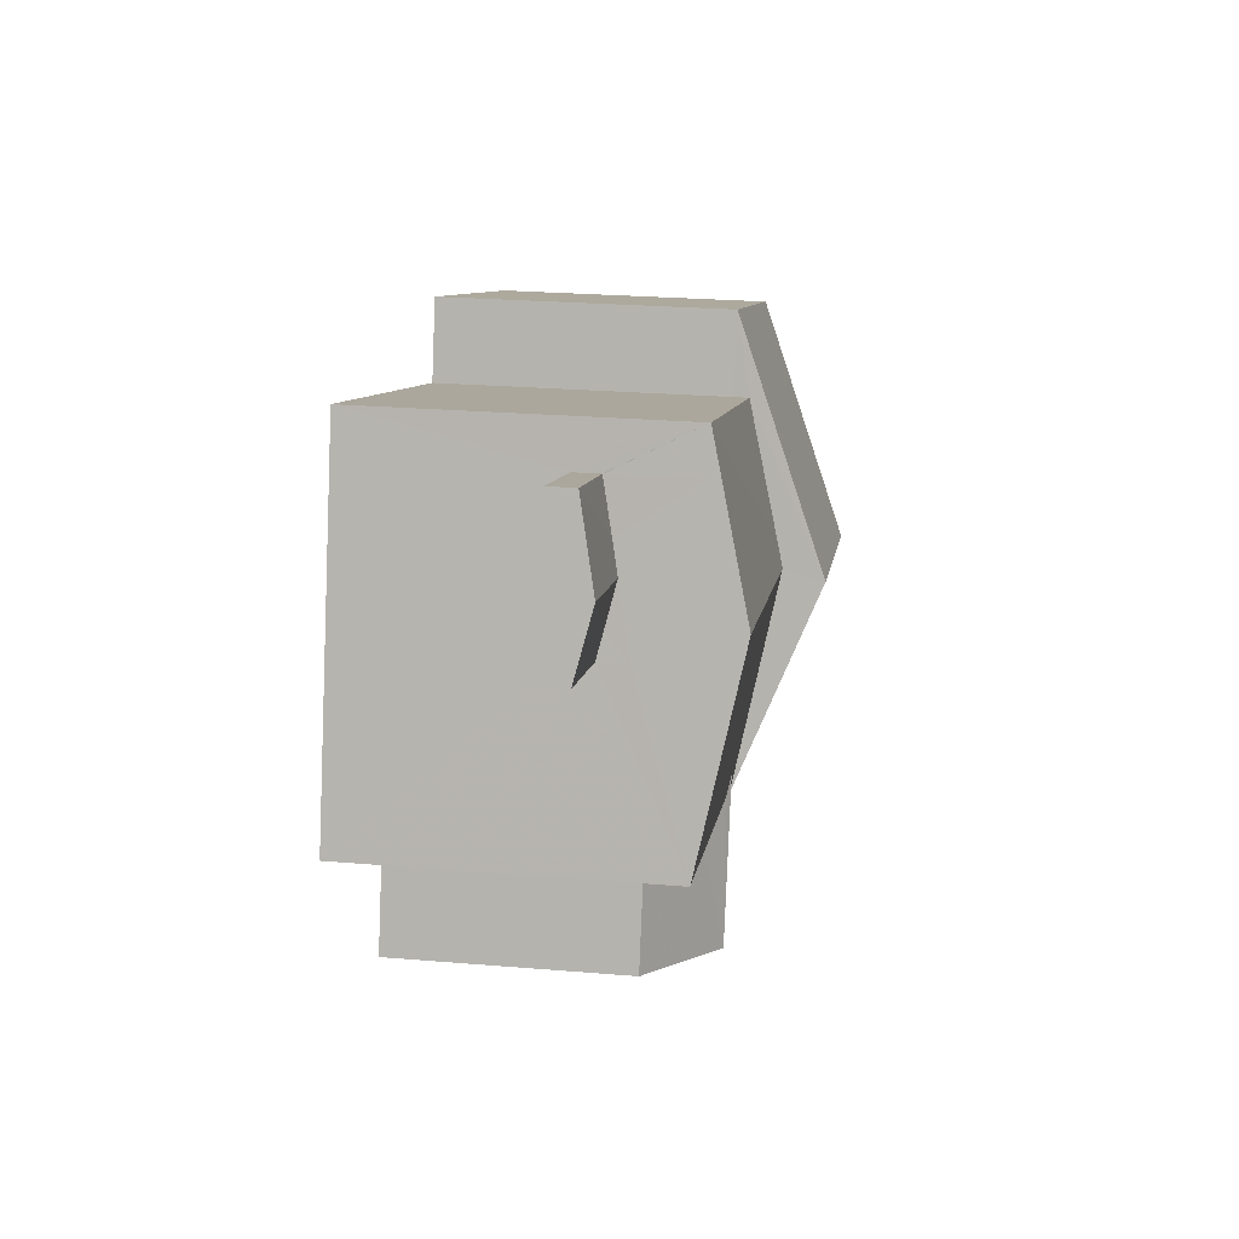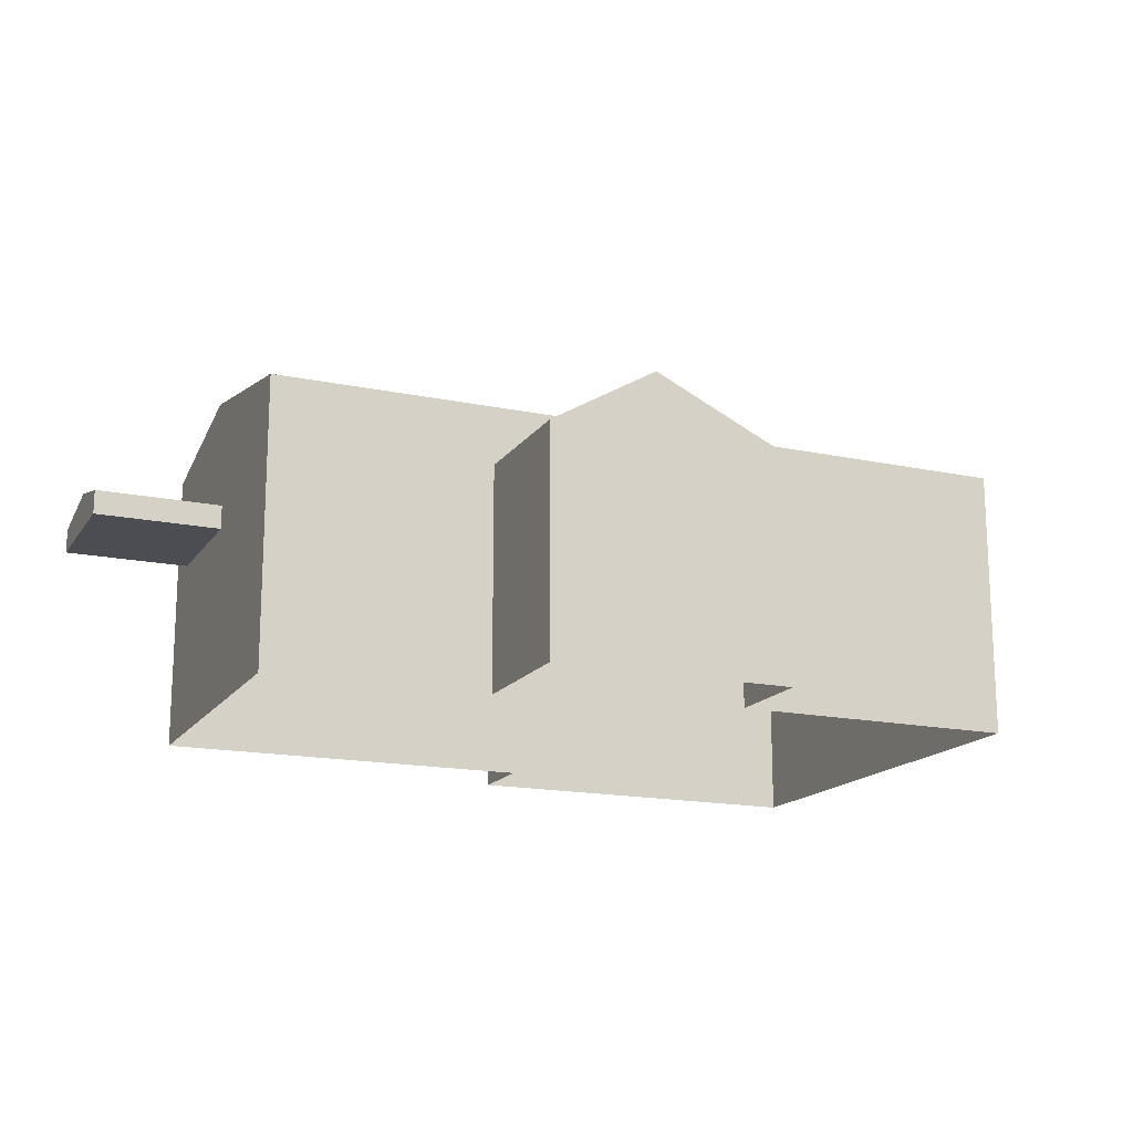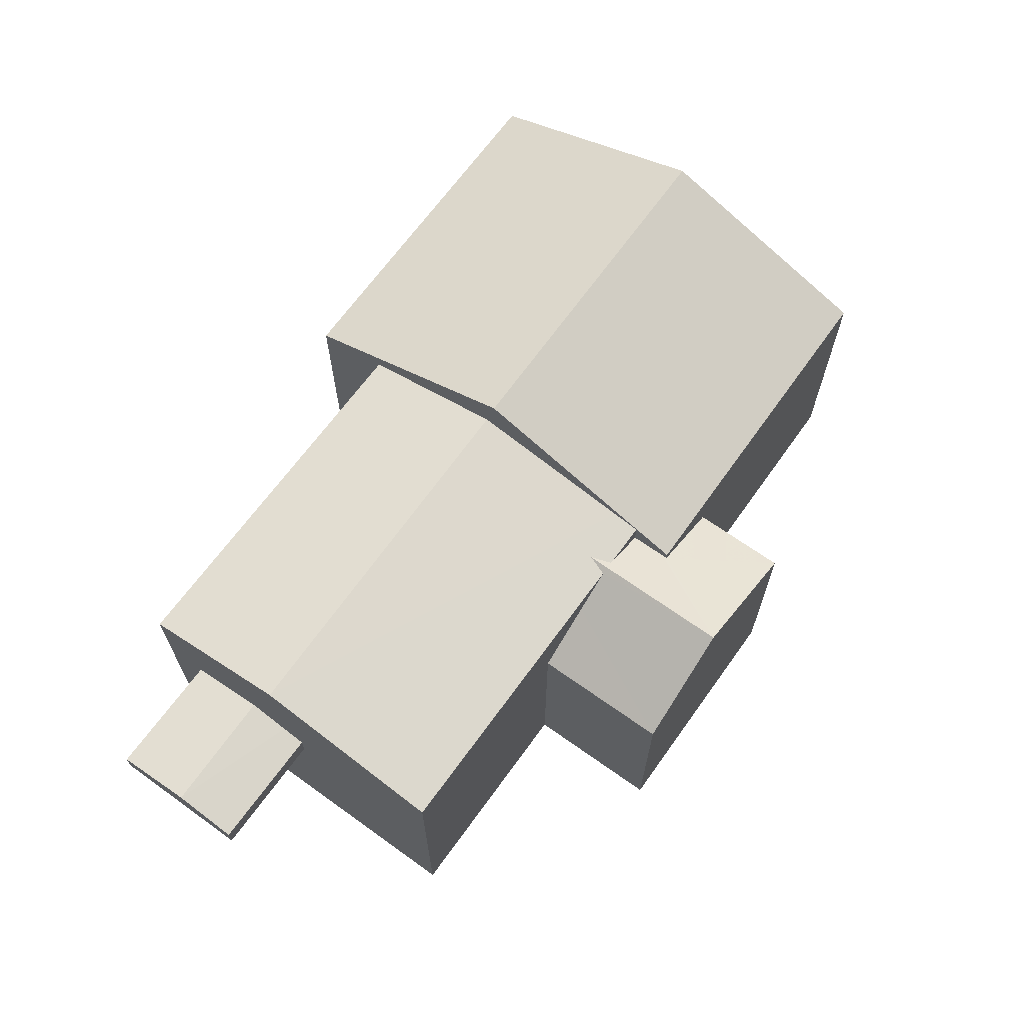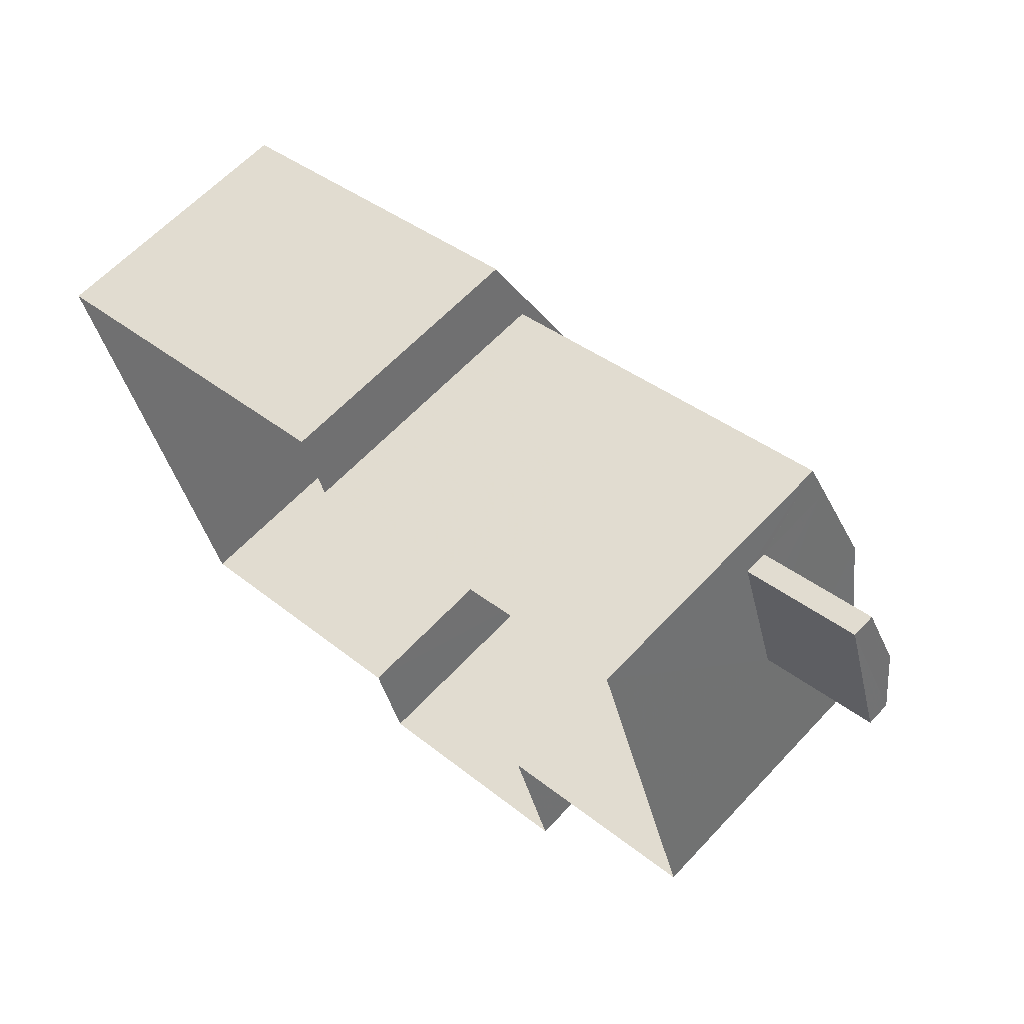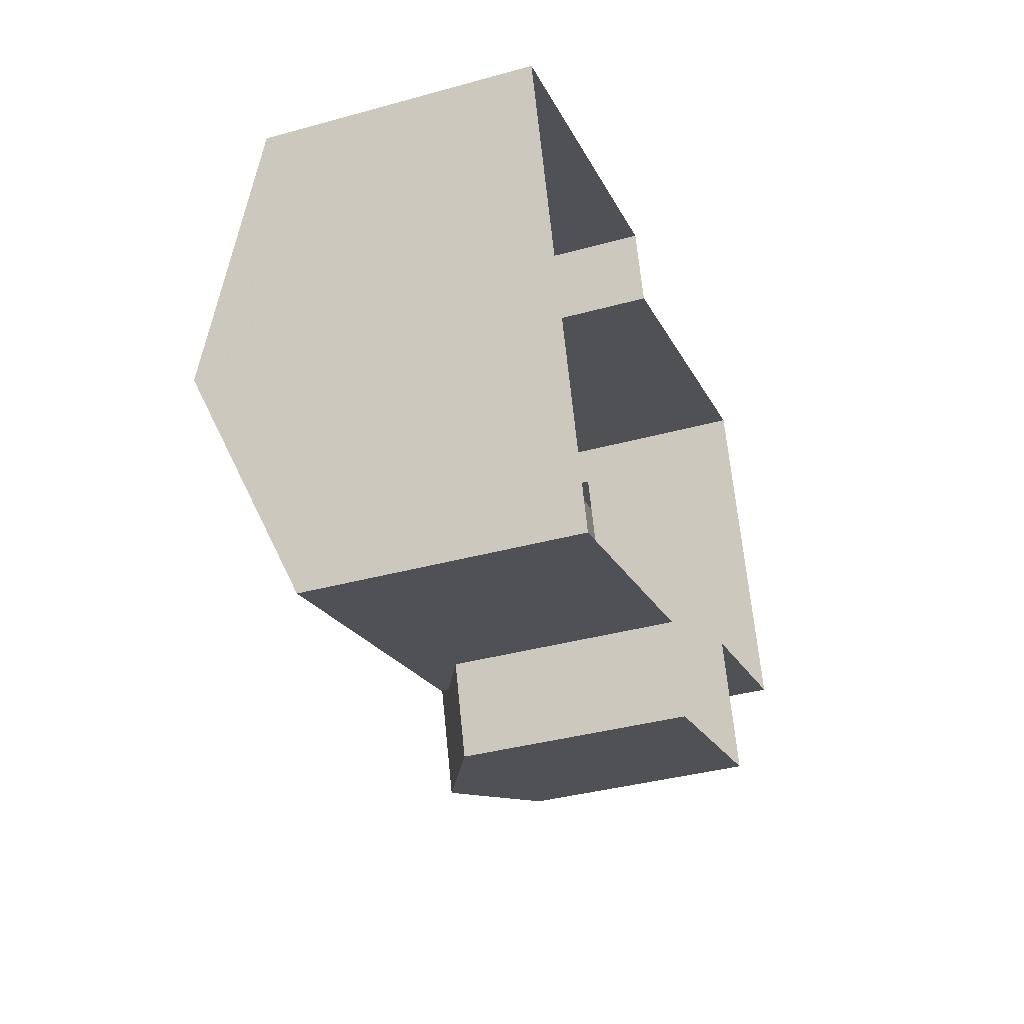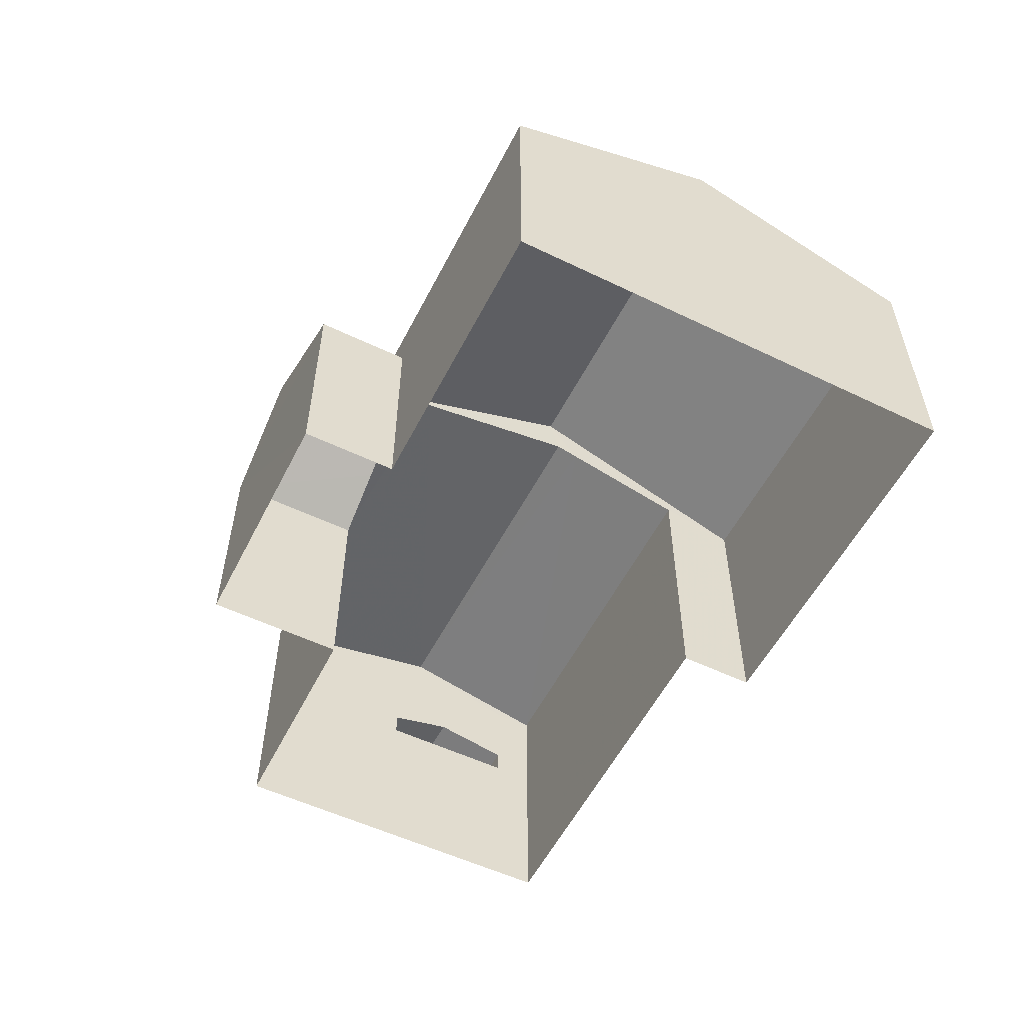
<metadata>
{"format":"obj","ext":"obj","renderer":"f3d","projection":"perspective","resolution":1024,"background":"white","views":[{"elev":25.9,"azim":-82.5,"up":"+Y"},{"elev":-16.4,"azim":-41.0,"up":"+Z"},{"elev":66.7,"azim":-72.1,"up":"+Z"},{"elev":62.4,"azim":-137.0,"up":"+Y"},{"elev":-37.6,"azim":109.4,"up":"+Y"},{"elev":-55.4,"azim":45.6,"up":"+Z"}]}
</metadata>
<code>
v 1.283e+04 -1.492e+04 19.67
v 1.283e+04 -1.493e+04 19.67
v 1.282e+04 -1.492e+04 19.67
v 1.282e+04 -1.492e+04 19.67
v 1.282e+04 -1.492e+04 19.67
v 1.282e+04 -1.493e+04 19.67
v 1.282e+04 -1.492e+04 19.67
v 1.282e+04 -1.492e+04 19.67
v 1.282e+04 -1.492e+04 19.67
v 1.282e+04 -1.492e+04 19.67
v 1.282e+04 -1.492e+04 22.7
v 1.281e+04 -1.492e+04 22.7
v 1.282e+04 -1.492e+04 22.7
v 1.282e+04 -1.492e+04 22.7
v 1.282e+04 -1.492e+04 23.25
v 1.282e+04 -1.492e+04 23.1
v 1.282e+04 -1.492e+04 23.35
v 1.282e+04 -1.492e+04 23.35
v 1.282e+04 -1.492e+04 23.1
v 1.282e+04 -1.492e+04 23.19
v 1.281e+04 -1.492e+04 23.1
v 1.282e+04 -1.492e+04 23.1
v 1.282e+04 -1.492e+04 24.41
v 1.282e+04 -1.492e+04 24.41
v 1.282e+04 -1.492e+04 24.93
v 1.282e+04 -1.492e+04 25.02
v 1.282e+04 -1.492e+04 25.02
v 1.282e+04 -1.492e+04 24.5
v 1.282e+04 -1.492e+04 24.41
v 1.282e+04 -1.492e+04 24.41
v 1.282e+04 -1.492e+04 24.41
v 1.282e+04 -1.492e+04 24.48
v 1.282e+04 -1.492e+04 24.41
v 1.282e+04 -1.492e+04 24.02
v 1.282e+04 -1.492e+04 23.43
v 1.282e+04 -1.493e+04 24.48
v 1.282e+04 -1.492e+04 23.43
v 1.282e+04 -1.492e+04 24.04
v 1.282e+04 -1.492e+04 24.04
v 1.282e+04 -1.492e+04 24.04
v 1.282e+04 -1.493e+04 23.43
v 1.282e+04 -1.492e+04 23.43
v 1.282e+04 -1.492e+04 24.18
v 1.282e+04 -1.492e+04 25.67
v 1.283e+04 -1.492e+04 25.67
v 1.283e+04 -1.492e+04 24.18
v 1.283e+04 -1.493e+04 24.18
v 1.282e+04 -1.492e+04 24.18
v 1.282e+04 -1.492e+04 23.11
v 1.282e+04 -1.492e+04 24.41
v 1.282e+04 -1.492e+04 24.41
v 1.282e+04 -1.492e+04 23.55
v 1.282e+04 -1.492e+04 24.18
v 1.282e+04 -1.492e+04 24.18
f 1 2 3
f 4 1 3
f 5 6 7
f 2 5 3
f 8 3 9
f 8 9 10
f 9 5 7
f 3 5 9
f 11 12 13
f 14 11 13
f 15 16 17
f 18 15 17
f 15 19 16
f 20 18 17
f 20 17 21
f 22 20 21
f 23 24 25
f 25 24 26
f 27 25 26
f 28 27 26
f 29 28 30
f 31 32 33
f 30 28 32
f 33 32 26
f 32 28 26
f 34 35 36
f 36 32 31
f 34 36 31
f 37 35 34
f 38 30 36
f 36 30 32
f 39 30 38
f 40 41 42
f 38 36 40
f 40 36 41
f 43 44 45
f 46 43 45
f 44 47 45
f 44 48 47
f 17 16 21
f 11 21 12
f 11 22 21
f 21 16 13
f 12 21 13
f 14 13 16
f 19 14 16
f 11 10 33
f 8 10 11
f 8 14 24
f 24 49 50
f 51 52 33
f 20 52 18
f 15 49 19
f 11 14 8
f 11 33 22
f 22 52 20
f 14 19 24
f 19 49 24
f 22 33 52
f 33 26 51
f 51 26 50
f 26 24 50
f 10 9 37
f 10 37 33
f 34 31 33
f 37 34 33
f 8 24 53
f 8 53 3
f 24 23 53
f 30 54 29
f 30 39 54
f 51 50 18
f 52 51 18
f 50 49 15
f 18 50 15
f 41 36 35
f 6 35 7
f 6 41 35
f 9 7 35
f 37 9 35
f 5 41 6
f 5 42 41
f 48 42 47
f 47 42 2
f 48 40 42
f 2 42 5
f 54 48 29
f 53 23 43
f 48 44 29
f 25 44 23
f 23 44 43
f 44 28 29
f 27 44 25
f 27 28 44
f 45 47 46
f 53 43 4
f 3 53 4
f 43 46 1
f 4 43 1
f 47 2 1
f 46 47 1
f 48 54 38
f 48 38 40
f 54 39 38

</code>
